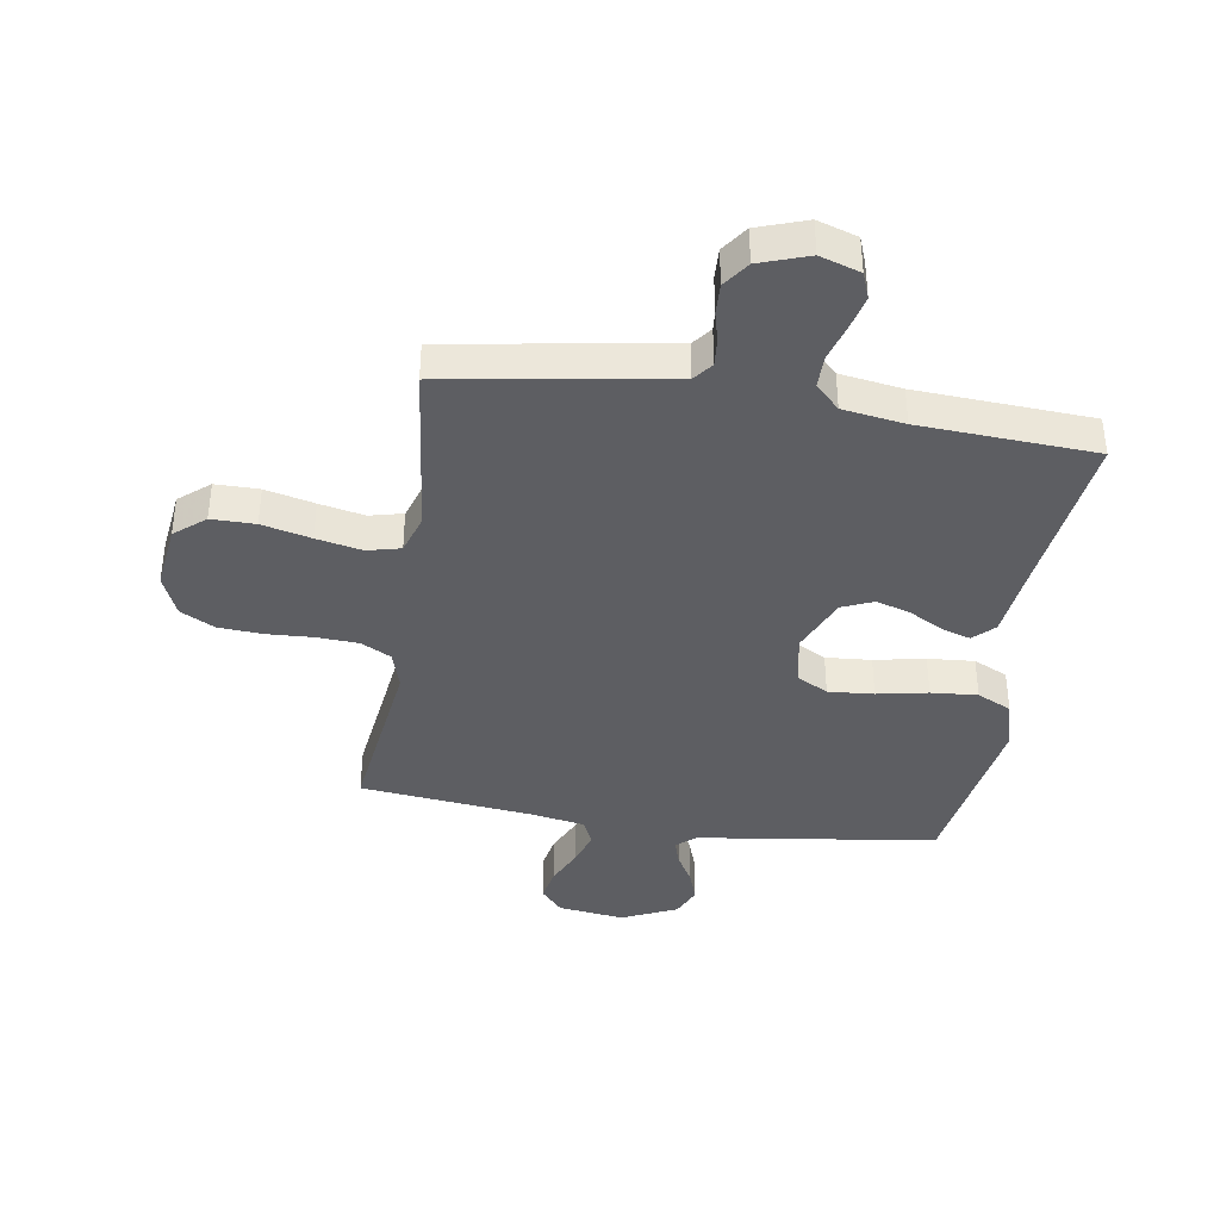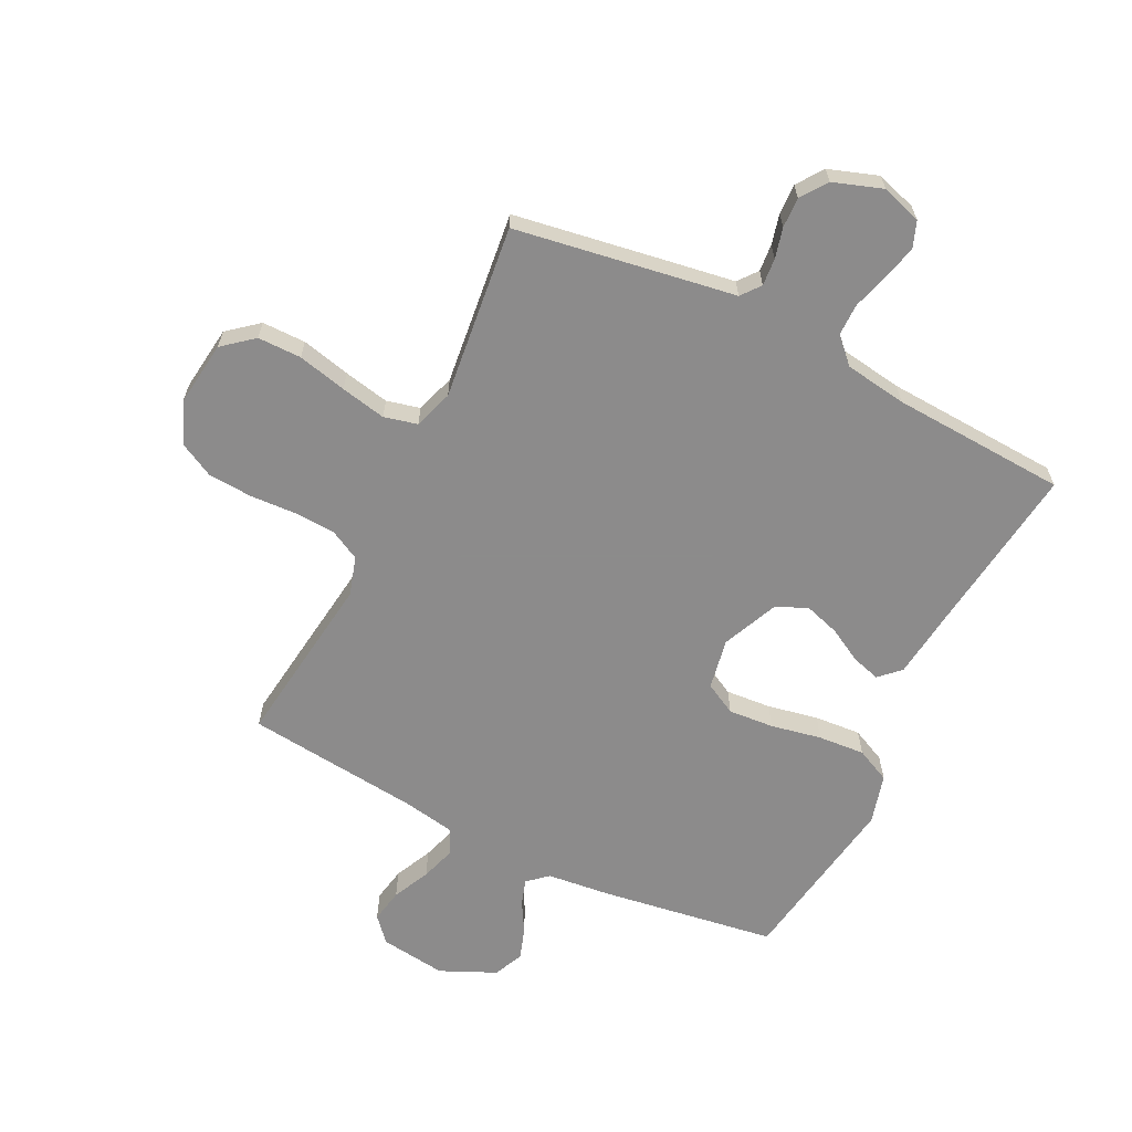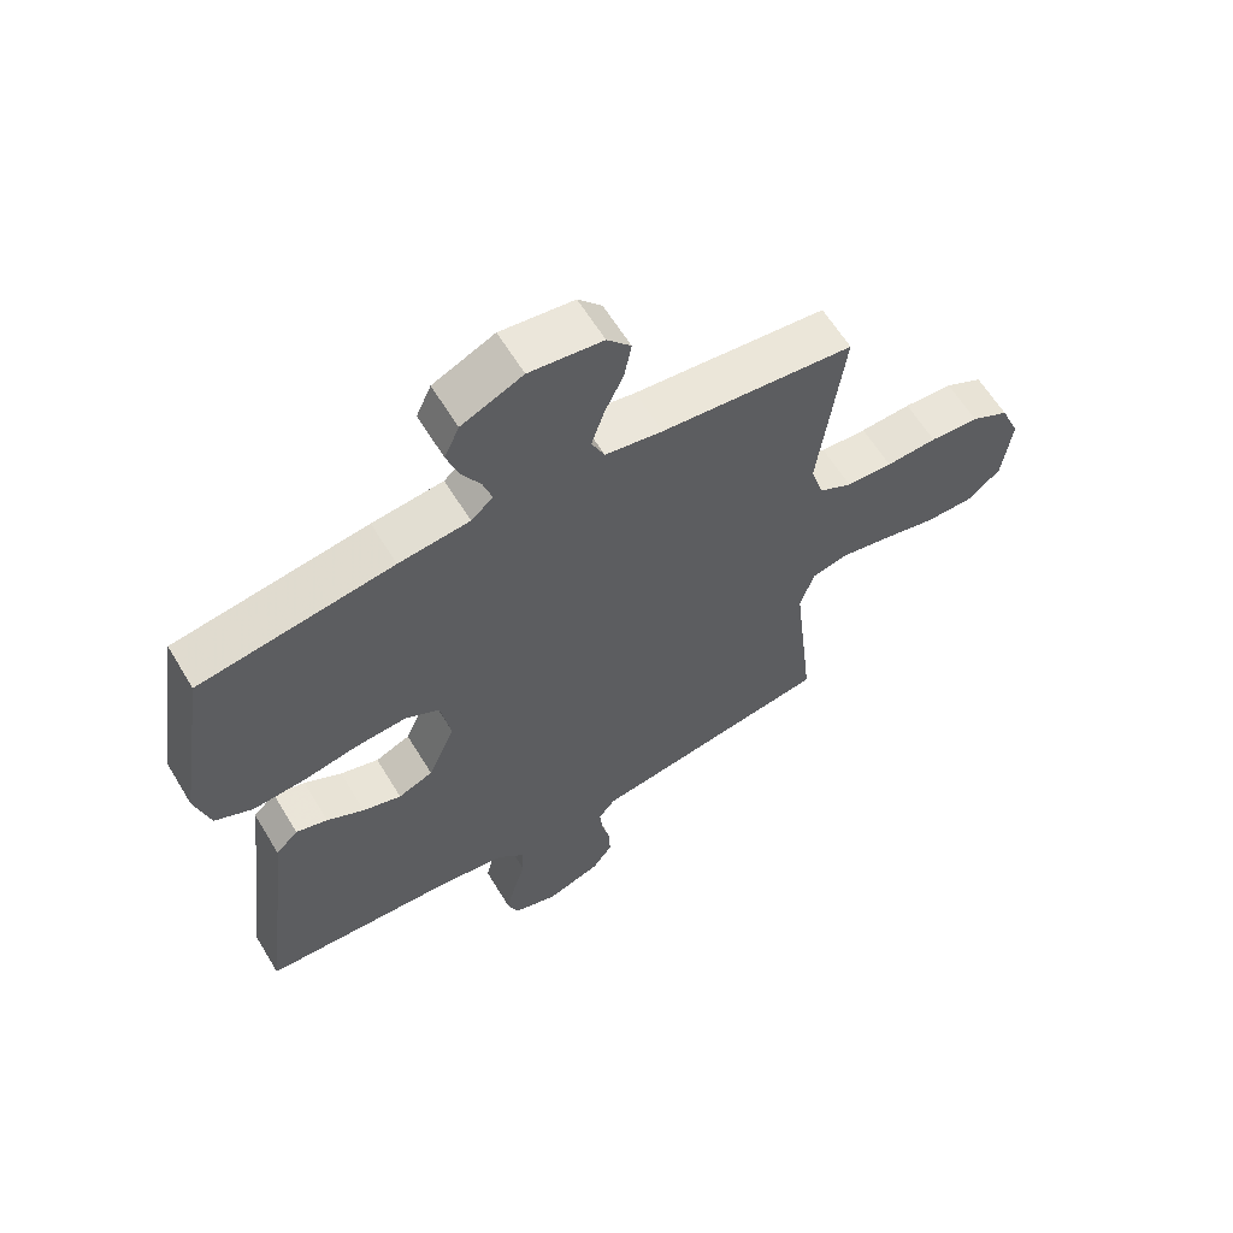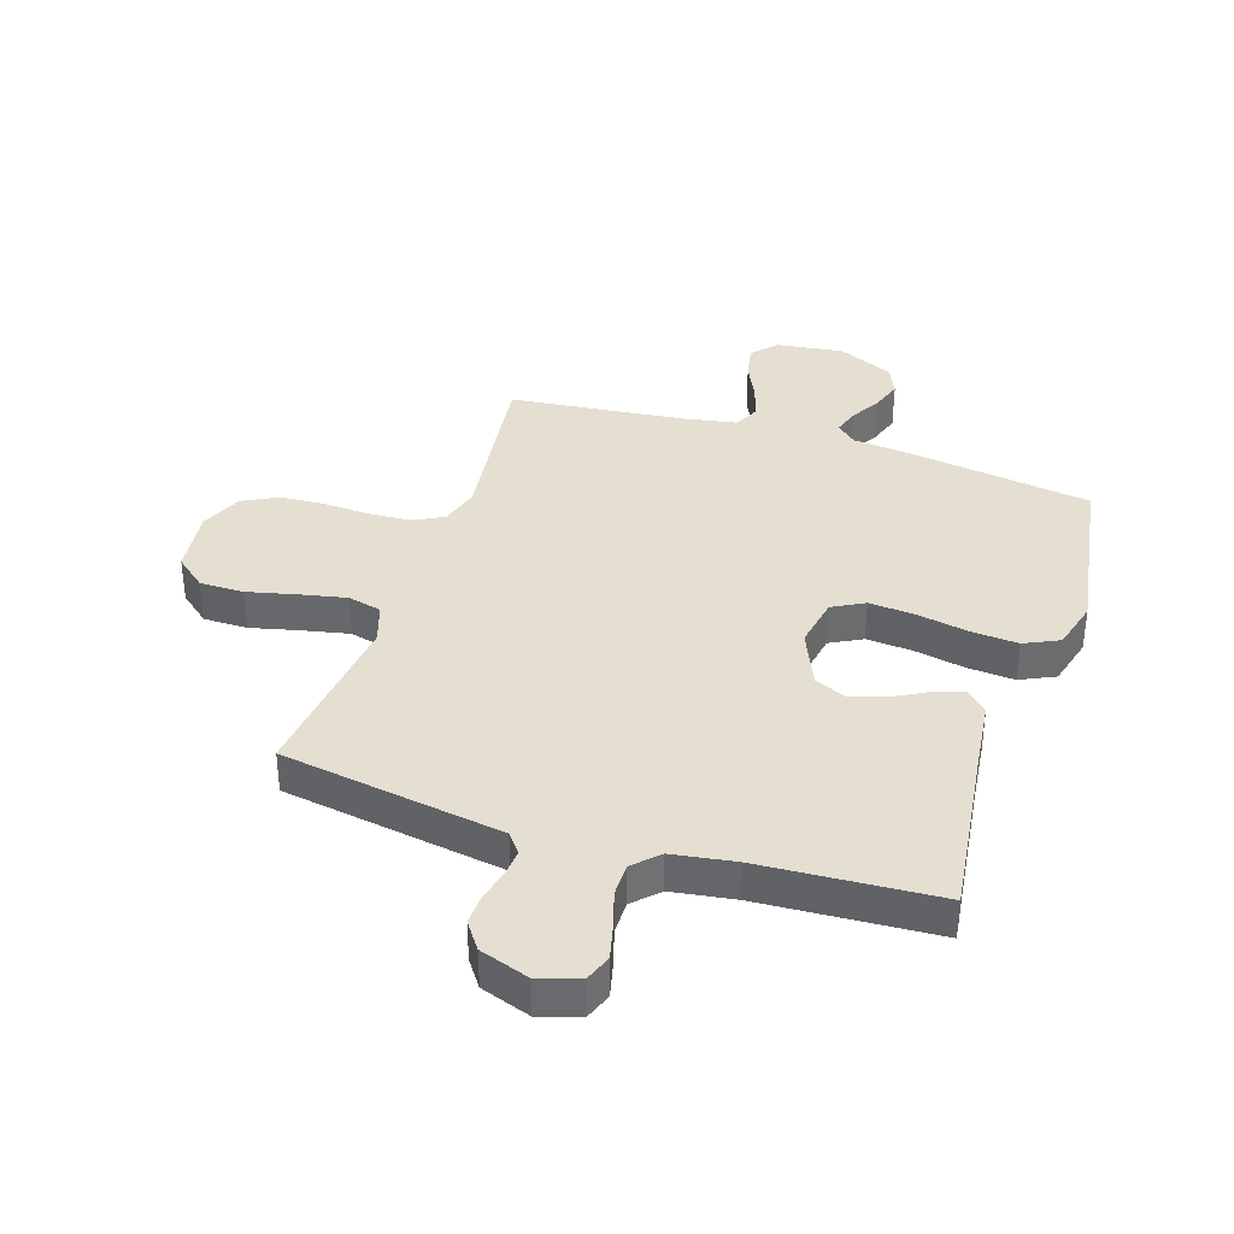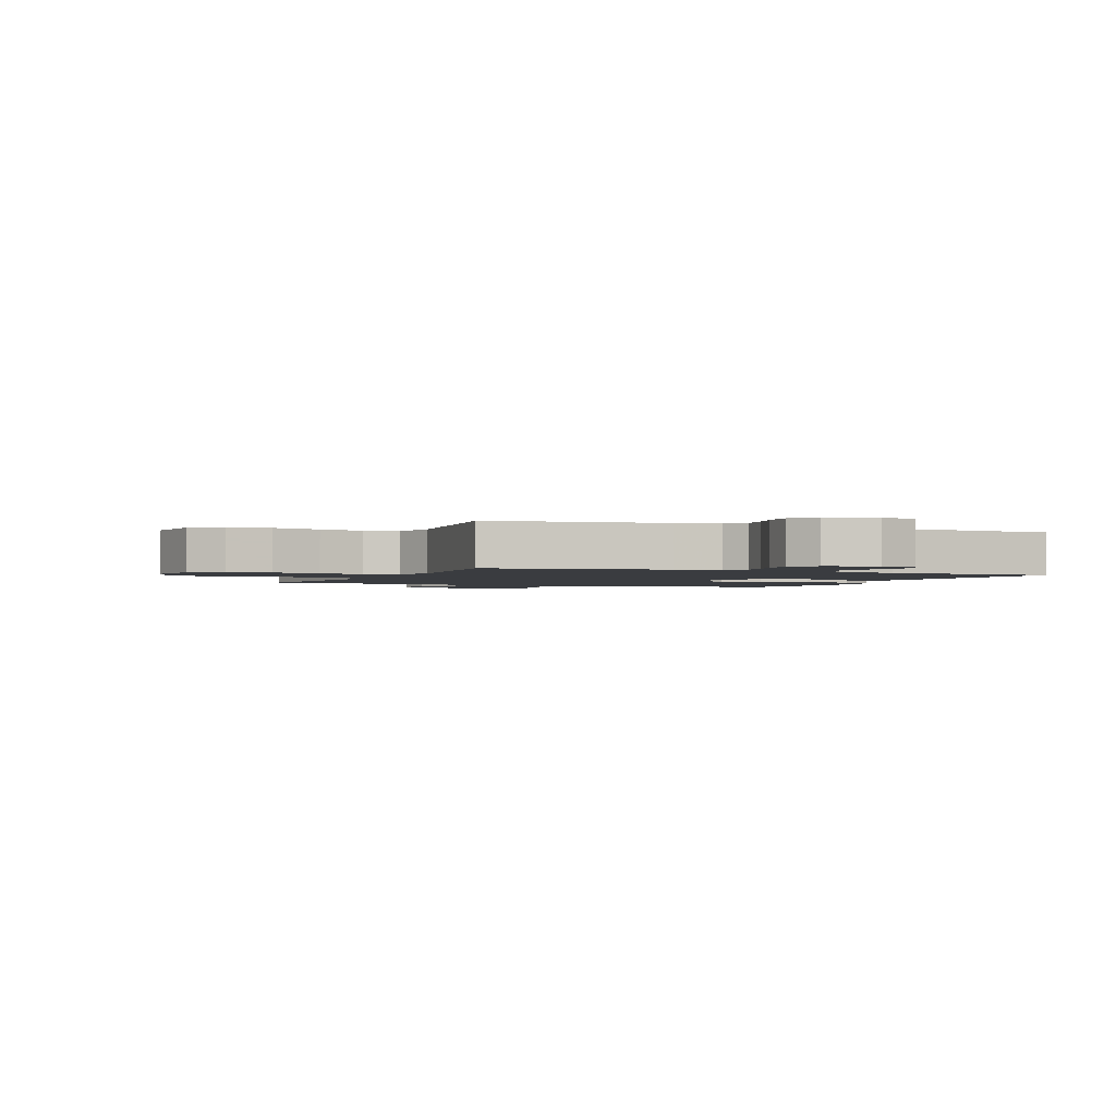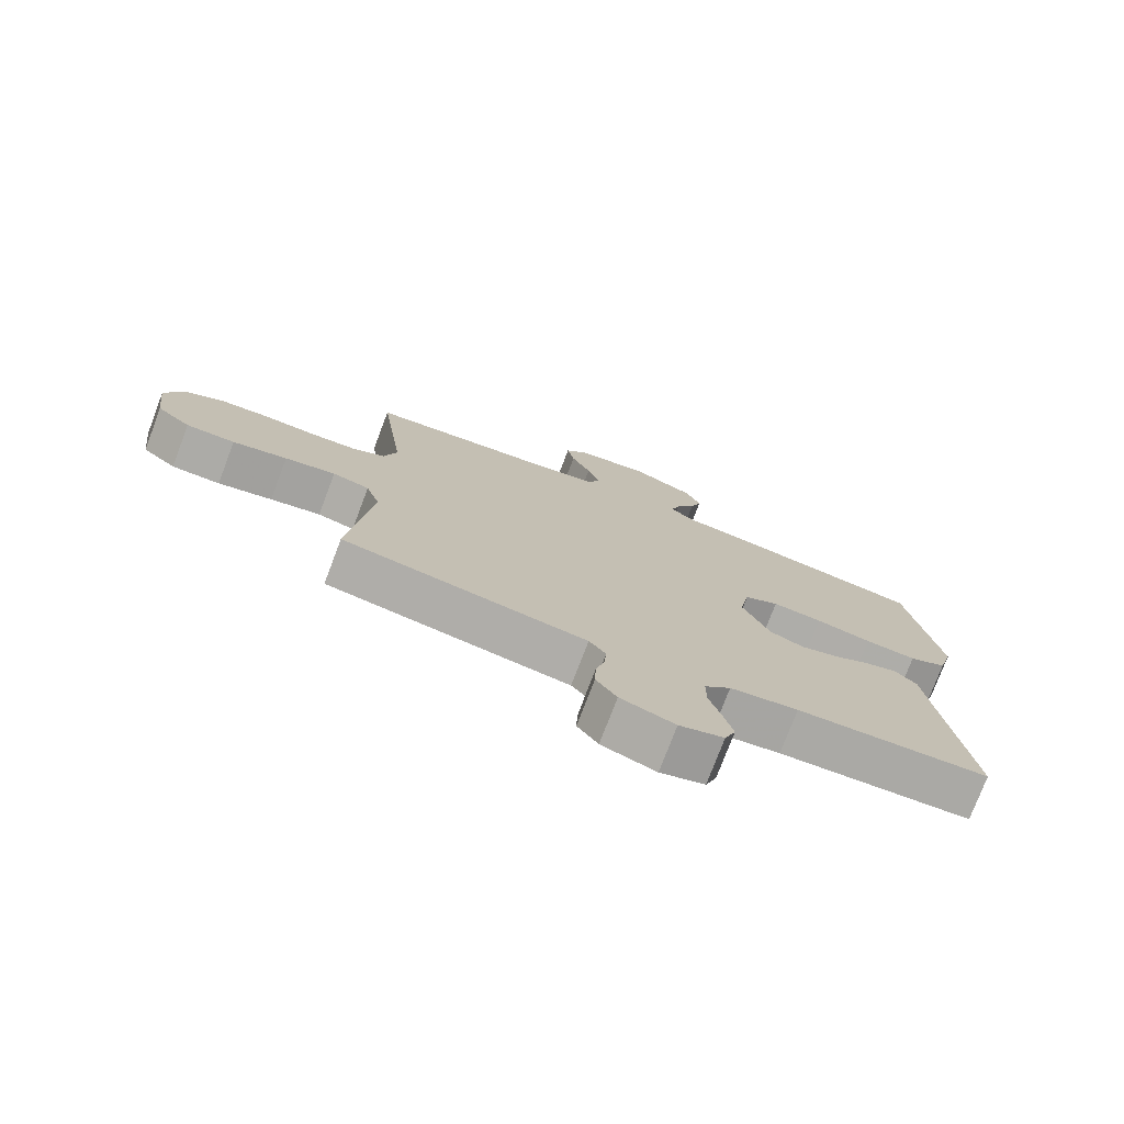
<metadata>
{"format":"obj","ext":"obj","renderer":"f3d","projection":"perspective","resolution":1024,"background":"white","views":[{"elev":-39.2,"azim":171.1,"up":"+Y"},{"elev":-64.0,"azim":153.7,"up":"+Y"},{"elev":61.9,"azim":-31.2,"up":"+Z"},{"elev":36.8,"azim":-162.0,"up":"+Y"},{"elev":-1.9,"azim":156.7,"up":"+Y"},{"elev":-76.3,"azim":159.2,"up":"+Z"}]}
</metadata>
<code>
v -0.5 0.07 -0.5
v -0.462 0.07 -0.2
v -0.449 0.07 -0.088
v -0.414 0.07 -0.054
v -0.365 0.07 -0.069
v -0.307 0.07 -0.101
v -0.247 0.07 -0.12
v -0.193 0.07 -0.097
v -0.151 0.07 0
v -0.167 0.07 0.087
v -0.221 0.07 0.116
v -0.299 0.07 0.11
v -0.386 0.07 0.093
v -0.466 0.07 0.087
v -0.525 0.07 0.115
v -0.548 0.07 0.2
v -0.5 0.07 0.5
v -0.2 0.07 0.545
v -0.09 0.07 0.557
v -0.056 0.07 0.587
v -0.07 0.07 0.631
v -0.1 0.07 0.683
v -0.118 0.07 0.737
v -0.095 0.07 0.788
v 0 0.07 0.831
v 0.114 0.07 0.816
v 0.151 0.07 0.774
v 0.14 0.07 0.716
v 0.11 0.07 0.652
v 0.091 0.07 0.593
v 0.111 0.07 0.549
v 0.2 0.07 0.533
v 0.5 0.07 0.5
v 0.461 0.07 0.2
v 0.481 0.07 0.134
v 0.532 0.07 0.107
v 0.604 0.07 0.103
v 0.683 0.07 0.107
v 0.759 0.07 0.102
v 0.818 0.07 0.071
v 0.848 0.07 0
v 0.834 0.07 -0.112
v 0.782 0.07 -0.155
v 0.707 0.07 -0.155
v 0.623 0.07 -0.135
v 0.545 0.07 -0.119
v 0.488 0.07 -0.133
v 0.466 0.07 -0.2
v 0.5 0.07 -0.5
v 0.2 0.07 -0.548
v 0.123 0.07 -0.56
v 0.097 0.07 -0.593
v 0.101 0.07 -0.64
v 0.114 0.07 -0.692
v 0.116 0.07 -0.744
v 0.084 0.07 -0.789
v 0 0.07 -0.818
v -0.069 0.07 -0.796
v -0.086 0.07 -0.751
v -0.072 0.07 -0.693
v -0.053 0.07 -0.63
v -0.053 0.07 -0.574
v -0.094 0.07 -0.533
v -0.2 0.07 -0.517
v -0.5 0 -0.5
v -0.462 0 -0.2
v -0.449 0 -0.088
v -0.414 0 -0.054
v -0.365 0 -0.069
v -0.307 0 -0.101
v -0.247 0 -0.12
v -0.193 0 -0.097
v -0.151 0 0
v -0.167 0 0.087
v -0.221 0 0.116
v -0.299 0 0.11
v -0.386 0 0.093
v -0.466 0 0.087
v -0.525 0 0.115
v -0.548 0 0.2
v -0.5 0 0.5
v -0.2 0 0.545
v -0.09 0 0.557
v -0.056 0 0.587
v -0.07 0 0.631
v -0.1 0 0.683
v -0.118 0 0.737
v -0.095 0 0.788
v 0 0 0.831
v 0.114 0 0.816
v 0.151 0 0.774
v 0.14 0 0.716
v 0.11 0 0.652
v 0.091 0 0.593
v 0.111 0 0.549
v 0.2 0 0.533
v 0.5 0 0.5
v 0.461 0 0.2
v 0.481 0 0.134
v 0.532 0 0.107
v 0.604 0 0.103
v 0.683 0 0.107
v 0.759 0 0.102
v 0.818 0 0.071
v 0.848 0 0
v 0.834 0 -0.112
v 0.782 0 -0.155
v 0.707 0 -0.155
v 0.623 0 -0.135
v 0.545 0 -0.119
v 0.488 0 -0.133
v 0.466 0 -0.2
v 0.5 0 -0.5
v 0.2 0 -0.548
v 0.123 0 -0.56
v 0.097 0 -0.593
v 0.101 0 -0.64
v 0.114 0 -0.692
v 0.116 0 -0.744
v 0.084 0 -0.789
v 0 0 -0.818
v -0.069 0 -0.796
v -0.086 0 -0.751
v -0.072 0 -0.693
v -0.053 0 -0.63
v -0.053 0 -0.574
v -0.094 0 -0.533
v -0.2 0 -0.517
f 59 60 61
f 58 59 61
f 57 58 61
f 56 57 61
f 55 56 61
f 54 55 61
f 53 54 61
f 52 53 61 62
f 51 52 62 63
f 51 63 64
f 50 51 64
f 49 50 64
f 48 49 64
f 43 44 45
f 42 43 45
f 41 42 45
f 40 41 45
f 39 40 45
f 38 39 45
f 37 38 45
f 36 37 45 46
f 35 36 46 47
f 32 33 34
f 47 48 64
f 35 47 64
f 34 35 64
f 32 34 64
f 31 32 64
f 27 28 29
f 26 27 29
f 25 26 29
f 24 25 29
f 23 24 29
f 22 23 29
f 21 22 29
f 20 21 29 30
f 17 18 19
f 16 17 19
f 15 16 19
f 14 15 19
f 13 14 19
f 12 13 19
f 20 30 31
f 19 20 31
f 12 19 31
f 11 12 31
f 4 5 6
f 3 4 6
f 2 3 6
f 2 6 7
f 1 2 7
f 64 1 7 8
f 10 11 31
f 9 10 31
f 8 9 31 64
f 125 124 123
f 125 123 122
f 125 122 121
f 125 121 120
f 125 120 119
f 125 119 118
f 125 118 117
f 126 125 117 116
f 127 126 116 115
f 128 127 115
f 128 115 114
f 128 114 113
f 128 113 112
f 109 108 107
f 109 107 106
f 109 106 105
f 109 105 104
f 109 104 103
f 109 103 102
f 109 102 101
f 110 109 101 100
f 111 110 100 99
f 98 97 96
f 128 112 111
f 128 111 99
f 128 99 98
f 128 98 96
f 128 96 95
f 93 92 91
f 93 91 90
f 93 90 89
f 93 89 88
f 93 88 87
f 93 87 86
f 93 86 85
f 94 93 85 84
f 83 82 81
f 83 81 80
f 83 80 79
f 83 79 78
f 83 78 77
f 83 77 76
f 95 94 84
f 95 84 83
f 95 83 76
f 95 76 75
f 70 69 68
f 70 68 67
f 70 67 66
f 71 70 66
f 71 66 65
f 72 71 65 128
f 95 75 74
f 95 74 73
f 128 95 73 72
f 1 65 66 2
f 2 66 67 3
f 3 67 68 4
f 4 68 69 5
f 5 69 70 6
f 6 70 71 7
f 7 71 72 8
f 8 72 73 9
f 9 73 74 10
f 10 74 75 11
f 11 75 76 12
f 12 76 77 13
f 13 77 78 14
f 14 78 79 15
f 15 79 80 16
f 16 80 81 17
f 17 81 82 18
f 18 82 83 19
f 19 83 84 20
f 20 84 85 21
f 21 85 86 22
f 22 86 87 23
f 23 87 88 24
f 24 88 89 25
f 25 89 90 26
f 26 90 91 27
f 27 91 92 28
f 28 92 93 29
f 29 93 94 30
f 30 94 95 31
f 31 95 96 32
f 32 96 97 33
f 33 97 98 34
f 34 98 99 35
f 35 99 100 36
f 36 100 101 37
f 37 101 102 38
f 38 102 103 39
f 39 103 104 40
f 40 104 105 41
f 41 105 106 42
f 42 106 107 43
f 43 107 108 44
f 44 108 109 45
f 45 109 110 46
f 46 110 111 47
f 47 111 112 48
f 48 112 113 49
f 49 113 114 50
f 50 114 115 51
f 51 115 116 52
f 52 116 117 53
f 53 117 118 54
f 54 118 119 55
f 55 119 120 56
f 56 120 121 57
f 57 121 122 58
f 58 122 123 59
f 59 123 124 60
f 60 124 125 61
f 61 125 126 62
f 62 126 127 63
f 63 127 128 64
f 64 128 65 1

</code>
